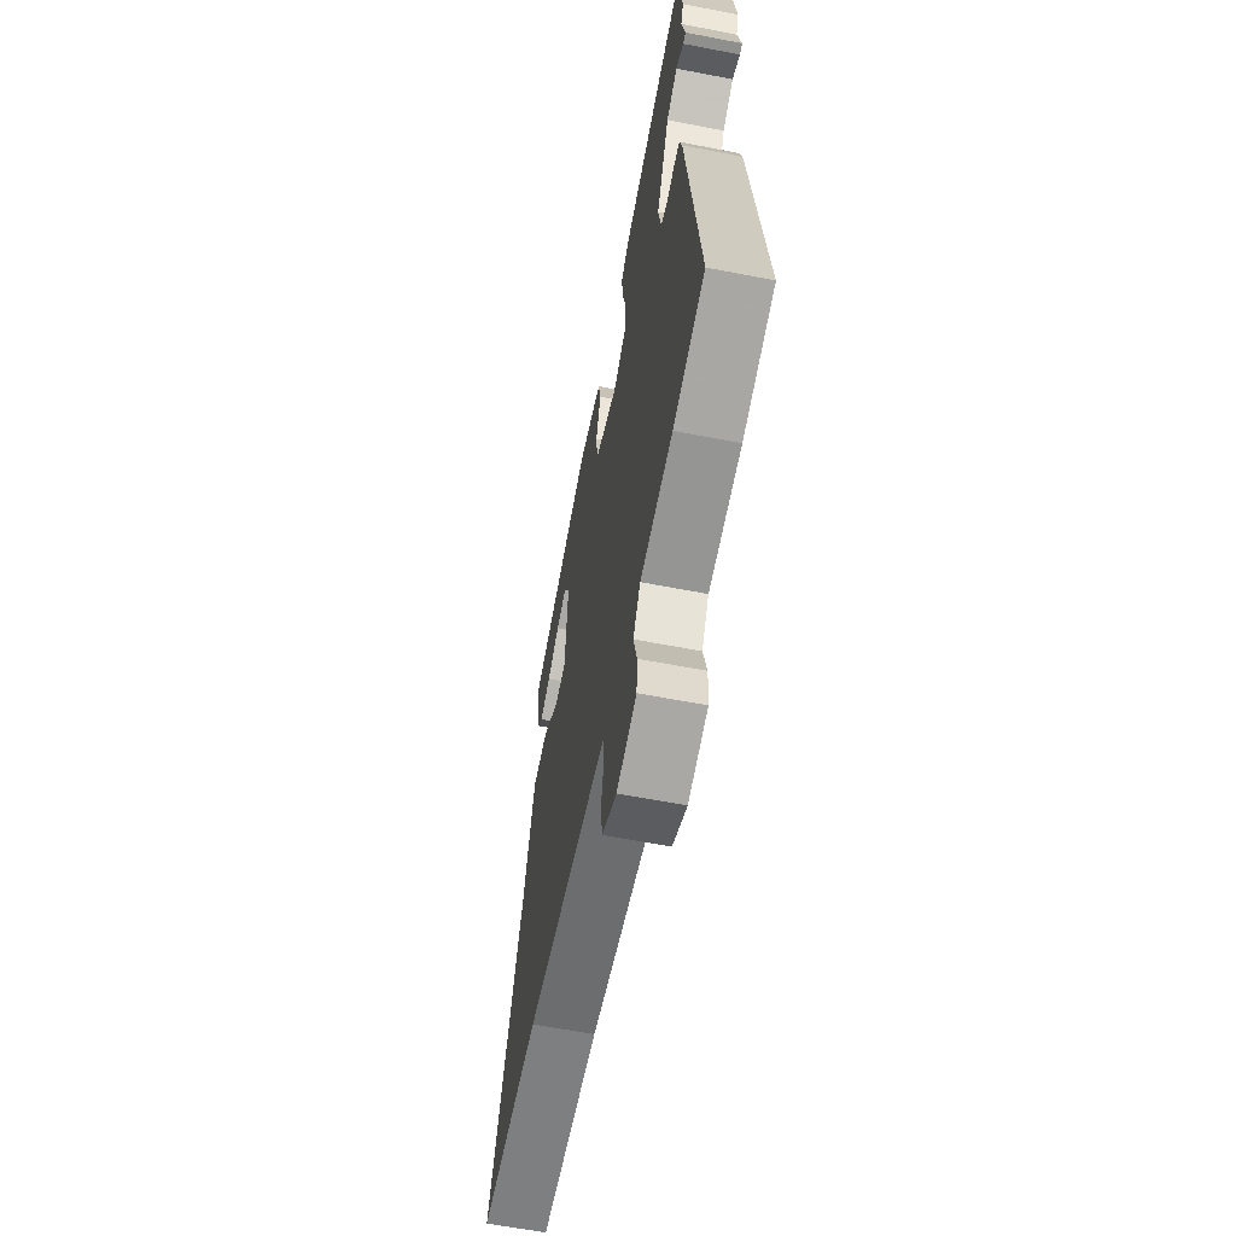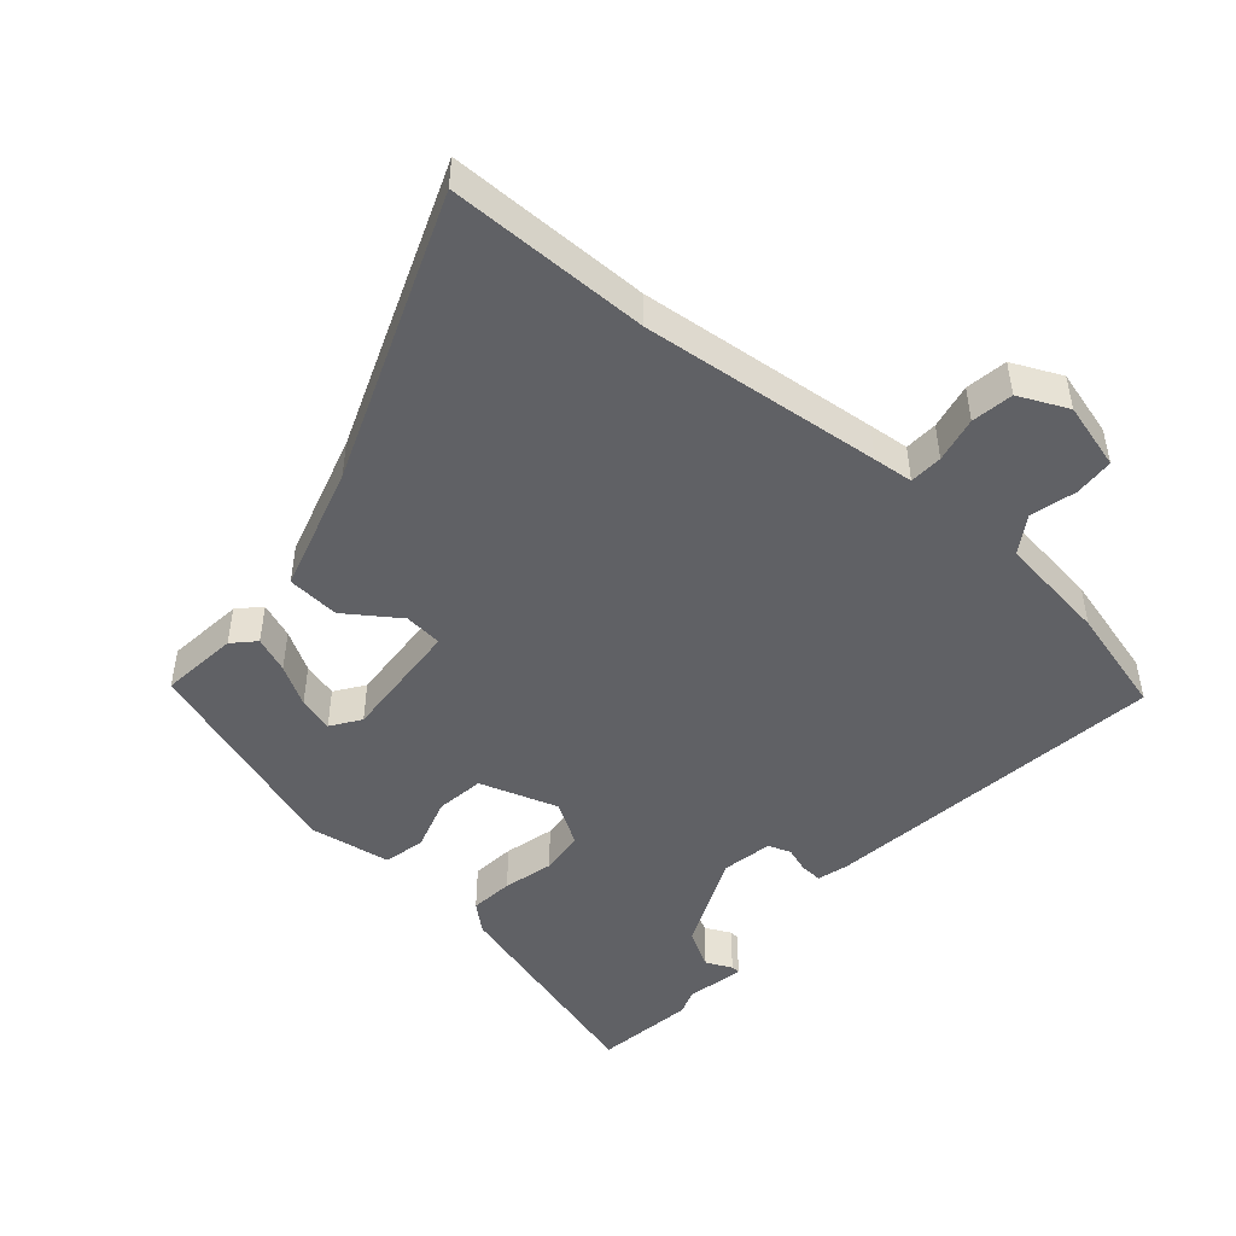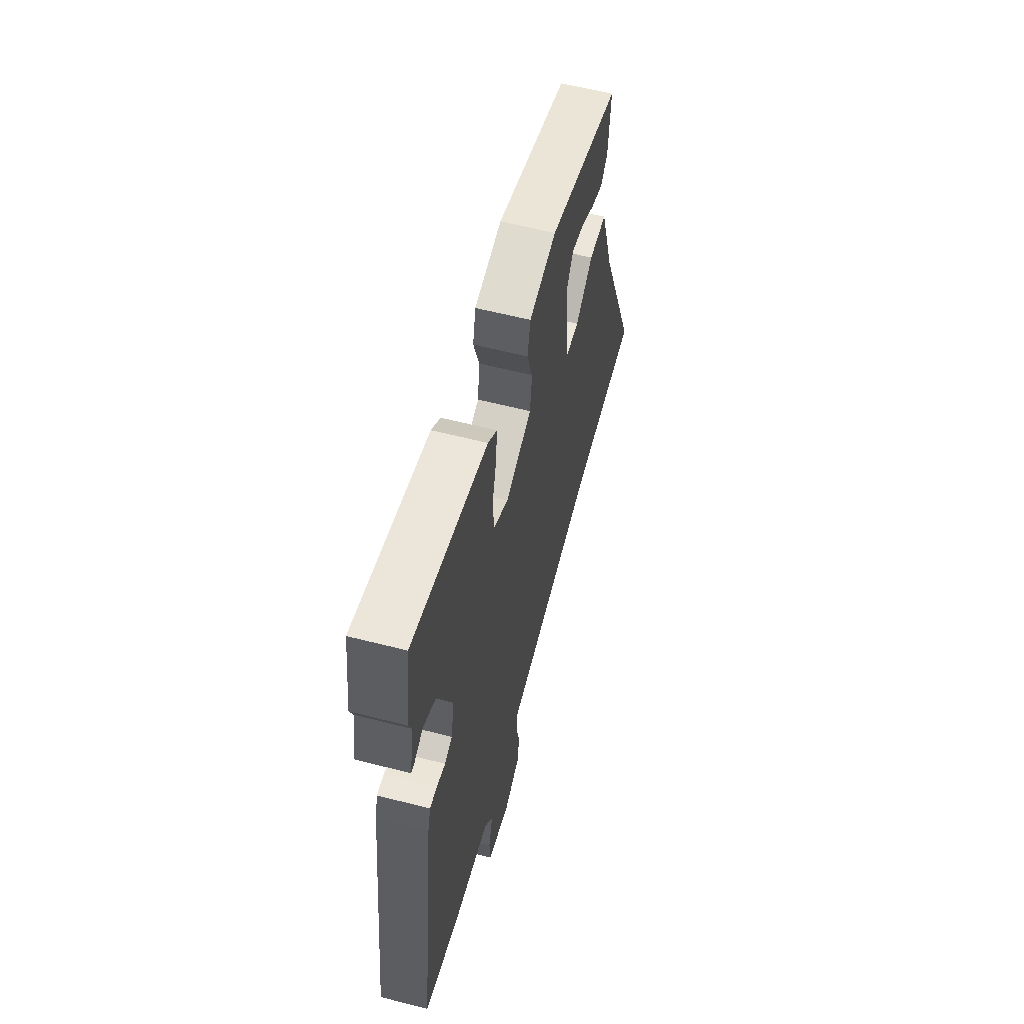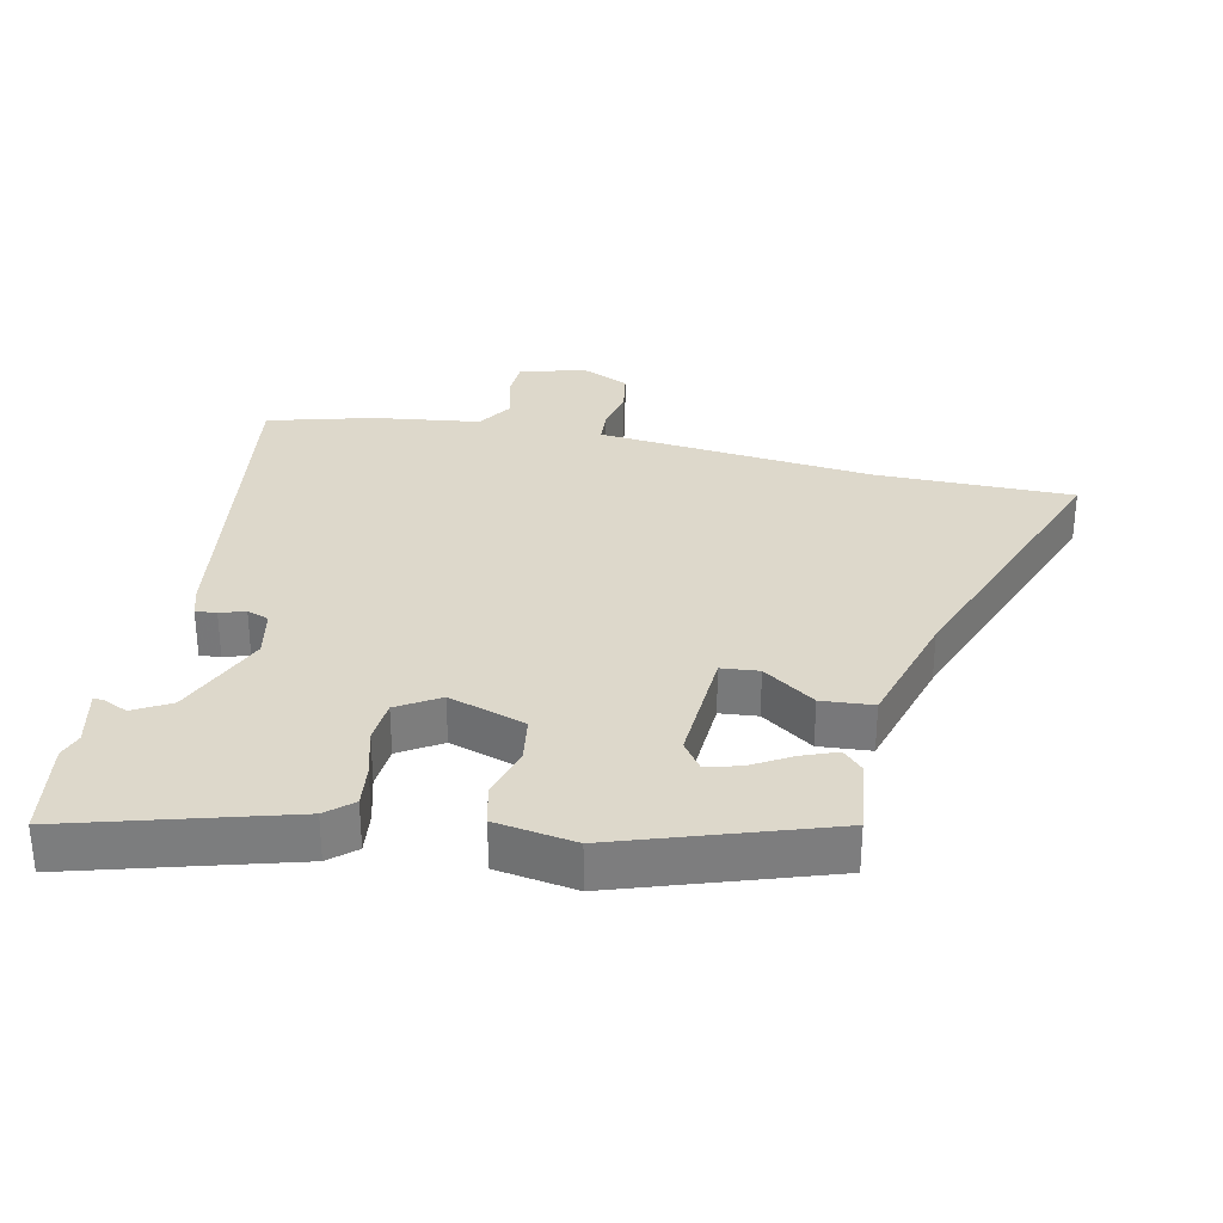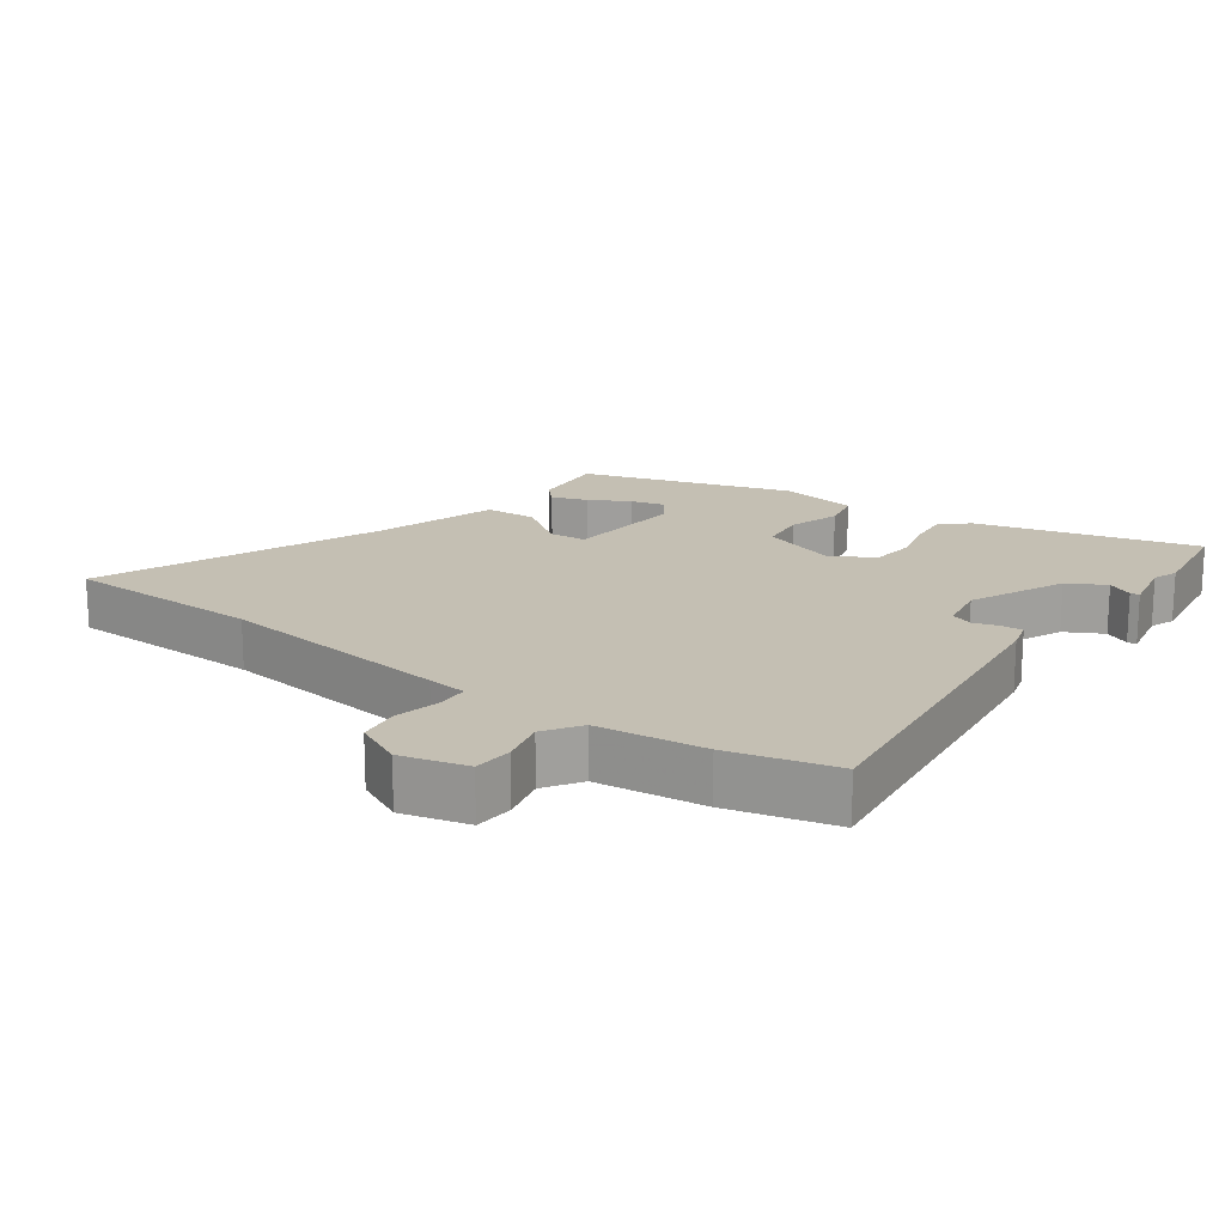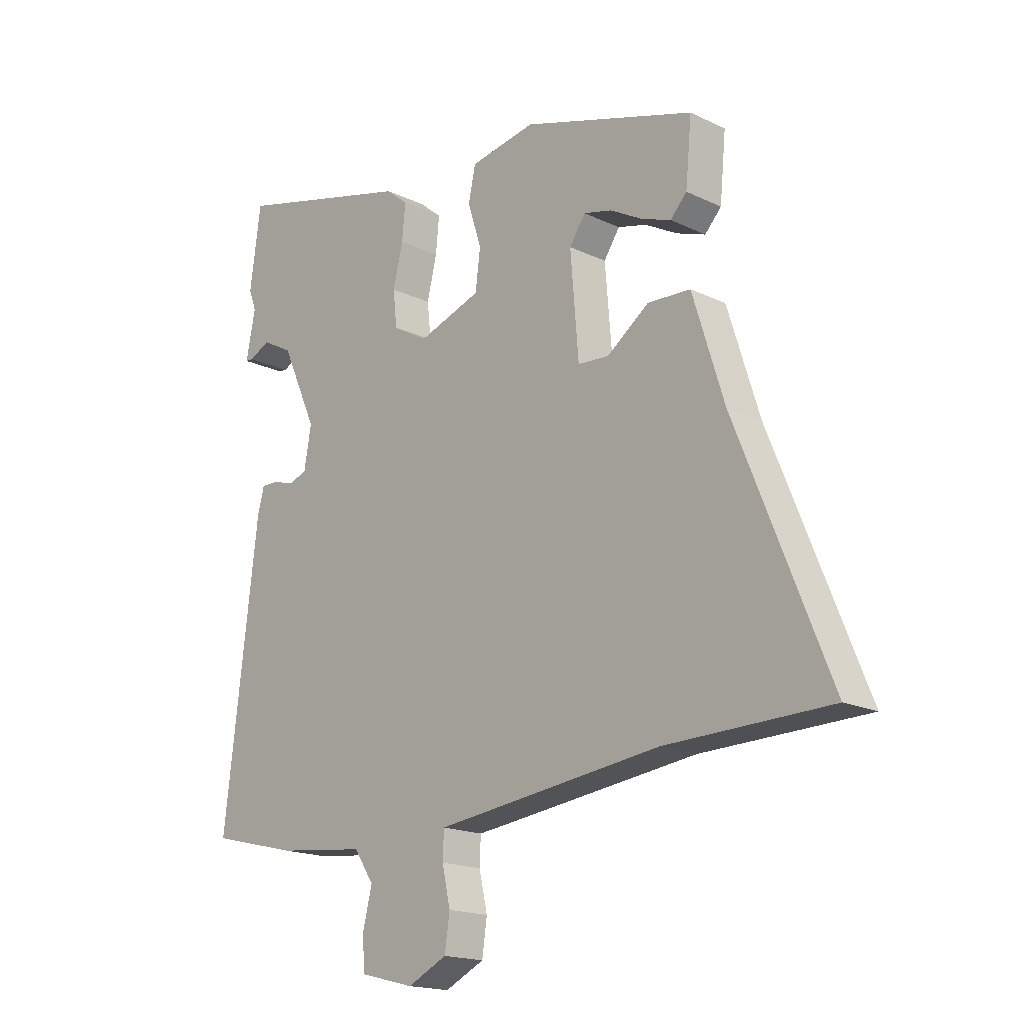
<metadata>
{"format":"obj","ext":"obj","renderer":"f3d","projection":"perspective","resolution":1024,"background":"white","views":[{"elev":-61.0,"azim":-101.2,"up":"+Z"},{"elev":-48.4,"azim":138.1,"up":"+Y"},{"elev":59.5,"azim":-75.2,"up":"+Z"},{"elev":31.3,"azim":10.8,"up":"+Y"},{"elev":17.7,"azim":-144.3,"up":"+Y"},{"elev":-17.6,"azim":46.5,"up":"+Z"}]}
</metadata>
<code>
v 0.691 0.07 -0.496
v 0.392 0.07 -0.503
v 0.037 0.07 -0.547
v -0.022 0.07 -0.554
v -0.024 0.07 -0.603
v -0.009 0.07 -0.67
v -0.018 0.07 -0.732
v -0.09 0.07 -0.767
v -0.189 0.07 -0.742
v -0.193 0.07 -0.683
v -0.176 0.07 -0.615
v -0.212 0.07 -0.561
v -0.374 0.07 -0.543
v -0.533 0.07 -0.504
v -0.471 0.07 0.008
v -0.459 0.07 0.052
v -0.427 0.07 0.051
v -0.389 0.07 0.039
v -0.356 0.07 0.052
v -0.343 0.07 0.126
v -0.408 0.07 0.269
v -0.464 0.07 0.299
v -0.502 0.07 0.28
v -0.516 0.07 0.281
v -0.499 0.07 0.367
v -0.513 0.07 0.404
v -0.493 0.07 0.551
v -0.164 0.07 0.466
v -0.124 0.07 0.433
v -0.13 0.07 0.369
v -0.148 0.07 0.295
v -0.141 0.07 0.23
v -0.077 0.07 0.193
v 0.038 0.07 0.233
v 0.047 0.07 0.304
v 0.022 0.07 0.382
v 0.035 0.07 0.443
v 0.155 0.07 0.465
v 0.471 0.07 0.368
v 0.46 0.07 0.253
v 0.43 0.07 0.221
v 0.377 0.07 0.24
v 0.317 0.07 0.273
v 0.265 0.07 0.286
v 0.236 0.07 0.243
v 0.251 0.07 0.061
v 0.308 0.07 0.057
v 0.385 0.07 0.113
v 0.463 0.07 0.109
v 0.521 0.07 -0.076
v 0.691 0 -0.496
v 0.392 0 -0.503
v 0.037 0 -0.547
v -0.022 0 -0.554
v -0.024 0 -0.603
v -0.009 0 -0.67
v -0.018 0 -0.732
v -0.09 0 -0.767
v -0.189 0 -0.742
v -0.193 0 -0.683
v -0.176 0 -0.615
v -0.212 0 -0.561
v -0.374 0 -0.543
v -0.533 0 -0.504
v -0.471 0 0.008
v -0.459 0 0.052
v -0.427 0 0.051
v -0.389 0 0.039
v -0.356 0 0.052
v -0.343 0 0.126
v -0.408 0 0.269
v -0.464 0 0.299
v -0.502 0 0.28
v -0.516 0 0.281
v -0.499 0 0.367
v -0.513 0 0.404
v -0.493 0 0.551
v -0.164 0 0.466
v -0.124 0 0.433
v -0.13 0 0.369
v -0.148 0 0.295
v -0.141 0 0.23
v -0.077 0 0.193
v 0.038 0 0.233
v 0.047 0 0.304
v 0.022 0 0.382
v 0.035 0 0.443
v 0.155 0 0.465
v 0.471 0 0.368
v 0.46 0 0.253
v 0.43 0 0.221
v 0.377 0 0.24
v 0.317 0 0.273
v 0.265 0 0.286
v 0.236 0 0.243
v 0.251 0 0.061
v 0.308 0 0.057
v 0.385 0 0.113
v 0.463 0 0.109
v 0.521 0 -0.076
f 47 48 49 50
f 46 47 50 1
f 40 41 42 43
f 40 43 44
f 39 40 44
f 38 39 44
f 35 36 37 38
f 34 35 38 44
f 33 34 44 45
f 28 29 30 31
f 26 27 28 31
f 25 26 31 32
f 22 23 24 25
f 21 22 25 32
f 20 21 32 33
f 15 16 17 18
f 13 14 15 18
f 12 13 18 19
f 11 12 19 20
f 9 10 11
f 8 9 11
f 5 6 7 8
f 4 5 8 11
f 2 3 4
f 46 1 2
f 46 2 4
f 20 33 45 46
f 4 11 20 46
f 100 99 98 97
f 51 100 97 96
f 93 92 91 90
f 94 93 90
f 94 90 89
f 94 89 88
f 88 87 86 85
f 94 88 85 84
f 95 94 84 83
f 81 80 79 78
f 81 78 77 76
f 82 81 76 75
f 75 74 73 72
f 82 75 72 71
f 83 82 71 70
f 68 67 66 65
f 68 65 64 63
f 69 68 63 62
f 70 69 62 61
f 61 60 59
f 61 59 58
f 58 57 56 55
f 61 58 55 54
f 54 53 52
f 52 51 96
f 54 52 96
f 96 95 83 70
f 96 70 61 54
f 1 51 52 2
f 2 52 53 3
f 3 53 54 4
f 4 54 55 5
f 5 55 56 6
f 6 56 57 7
f 7 57 58 8
f 8 58 59 9
f 9 59 60 10
f 10 60 61 11
f 11 61 62 12
f 12 62 63 13
f 13 63 64 14
f 14 64 65 15
f 15 65 66 16
f 16 66 67 17
f 17 67 68 18
f 18 68 69 19
f 19 69 70 20
f 20 70 71 21
f 21 71 72 22
f 22 72 73 23
f 23 73 74 24
f 24 74 75 25
f 25 75 76 26
f 26 76 77 27
f 27 77 78 28
f 28 78 79 29
f 29 79 80 30
f 30 80 81 31
f 31 81 82 32
f 32 82 83 33
f 33 83 84 34
f 34 84 85 35
f 35 85 86 36
f 36 86 87 37
f 37 87 88 38
f 38 88 89 39
f 39 89 90 40
f 40 90 91 41
f 41 91 92 42
f 42 92 93 43
f 43 93 94 44
f 44 94 95 45
f 45 95 96 46
f 46 96 97 47
f 47 97 98 48
f 48 98 99 49
f 49 99 100 50
f 50 100 51 1

</code>
